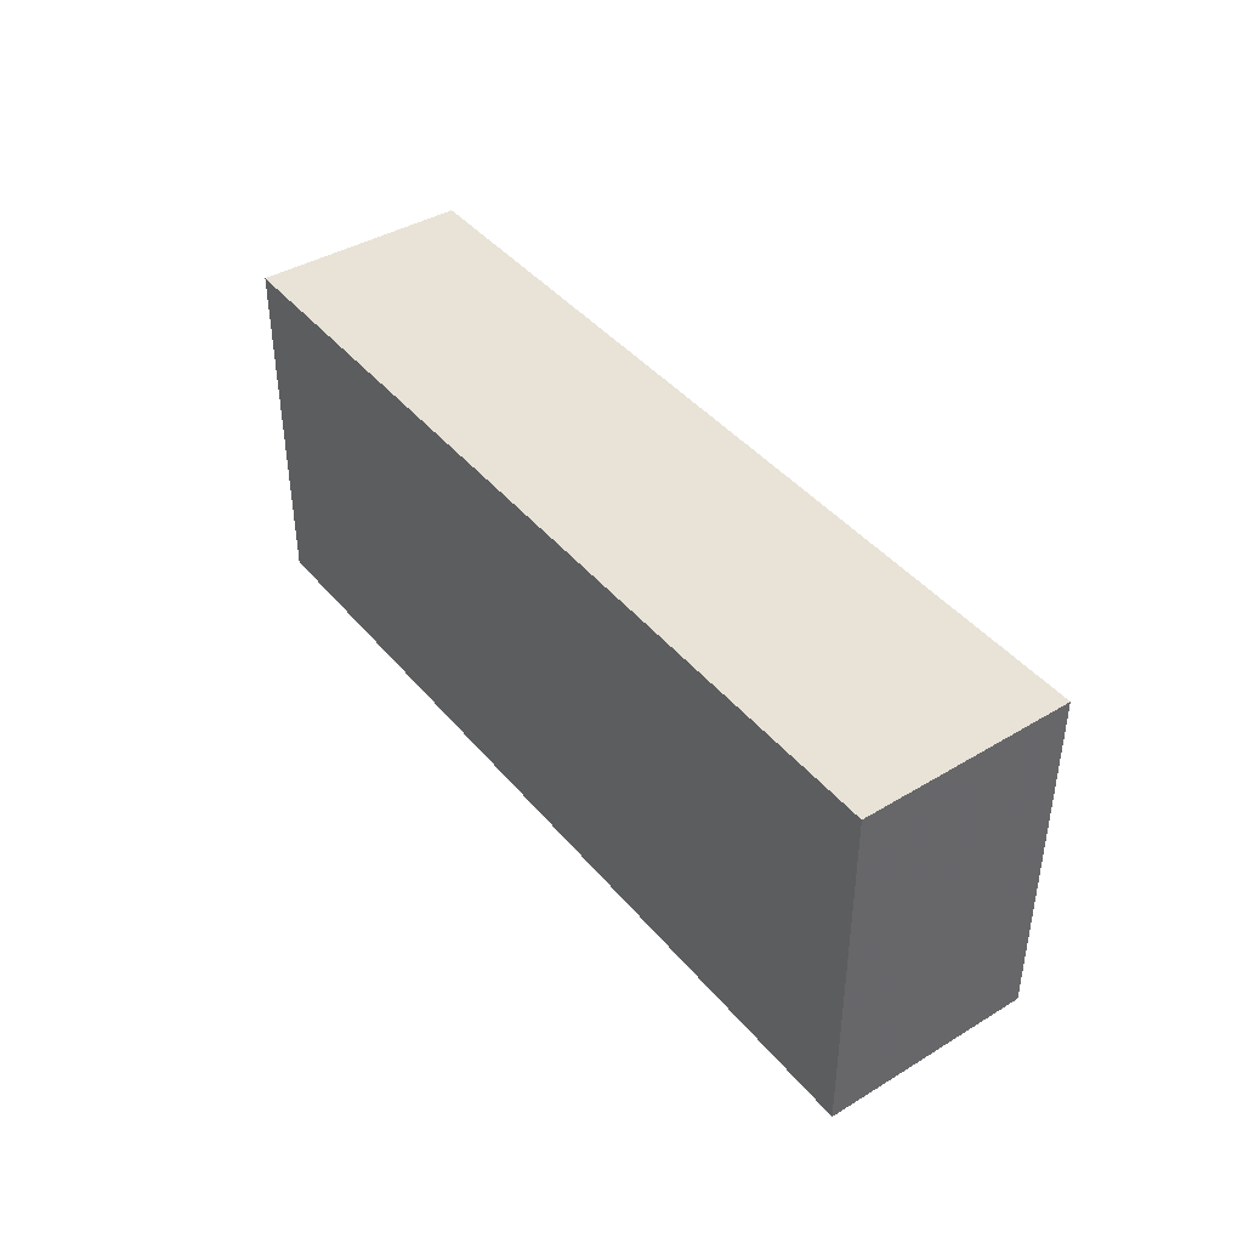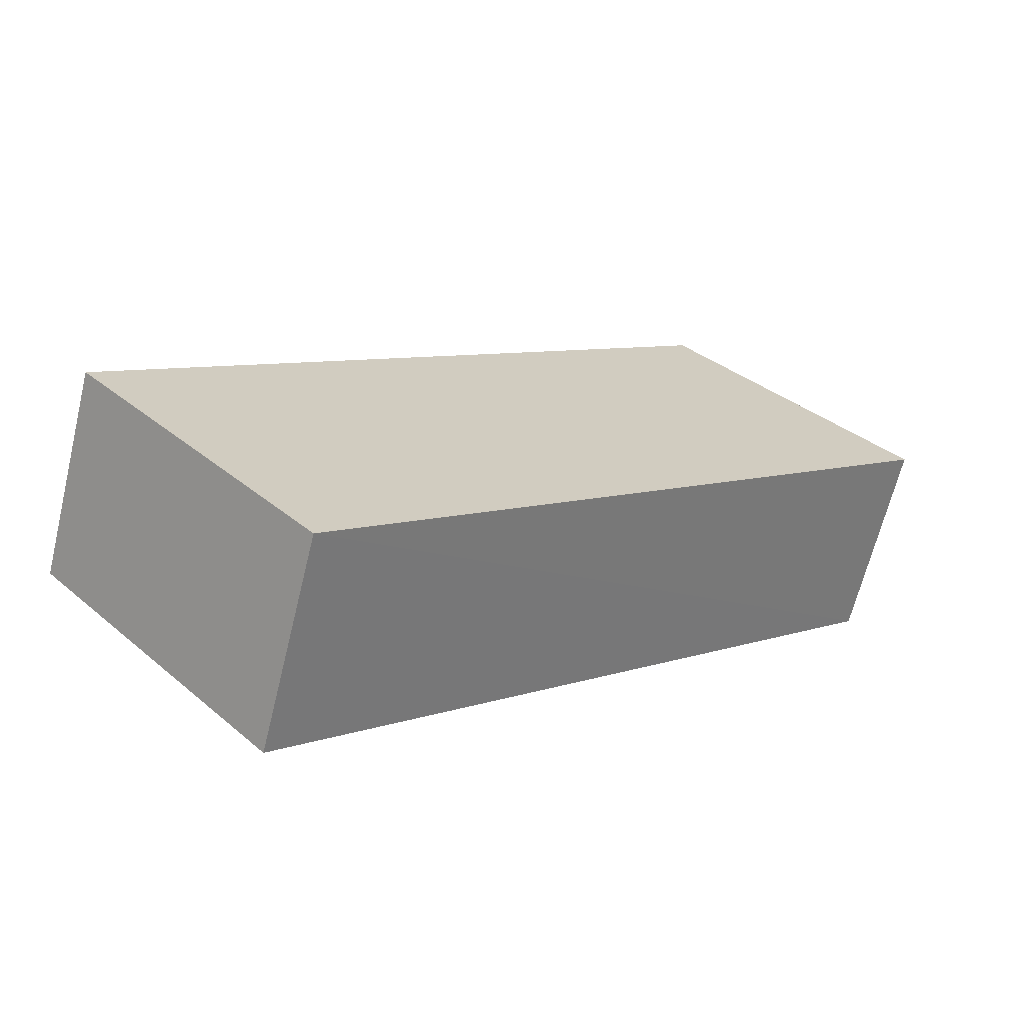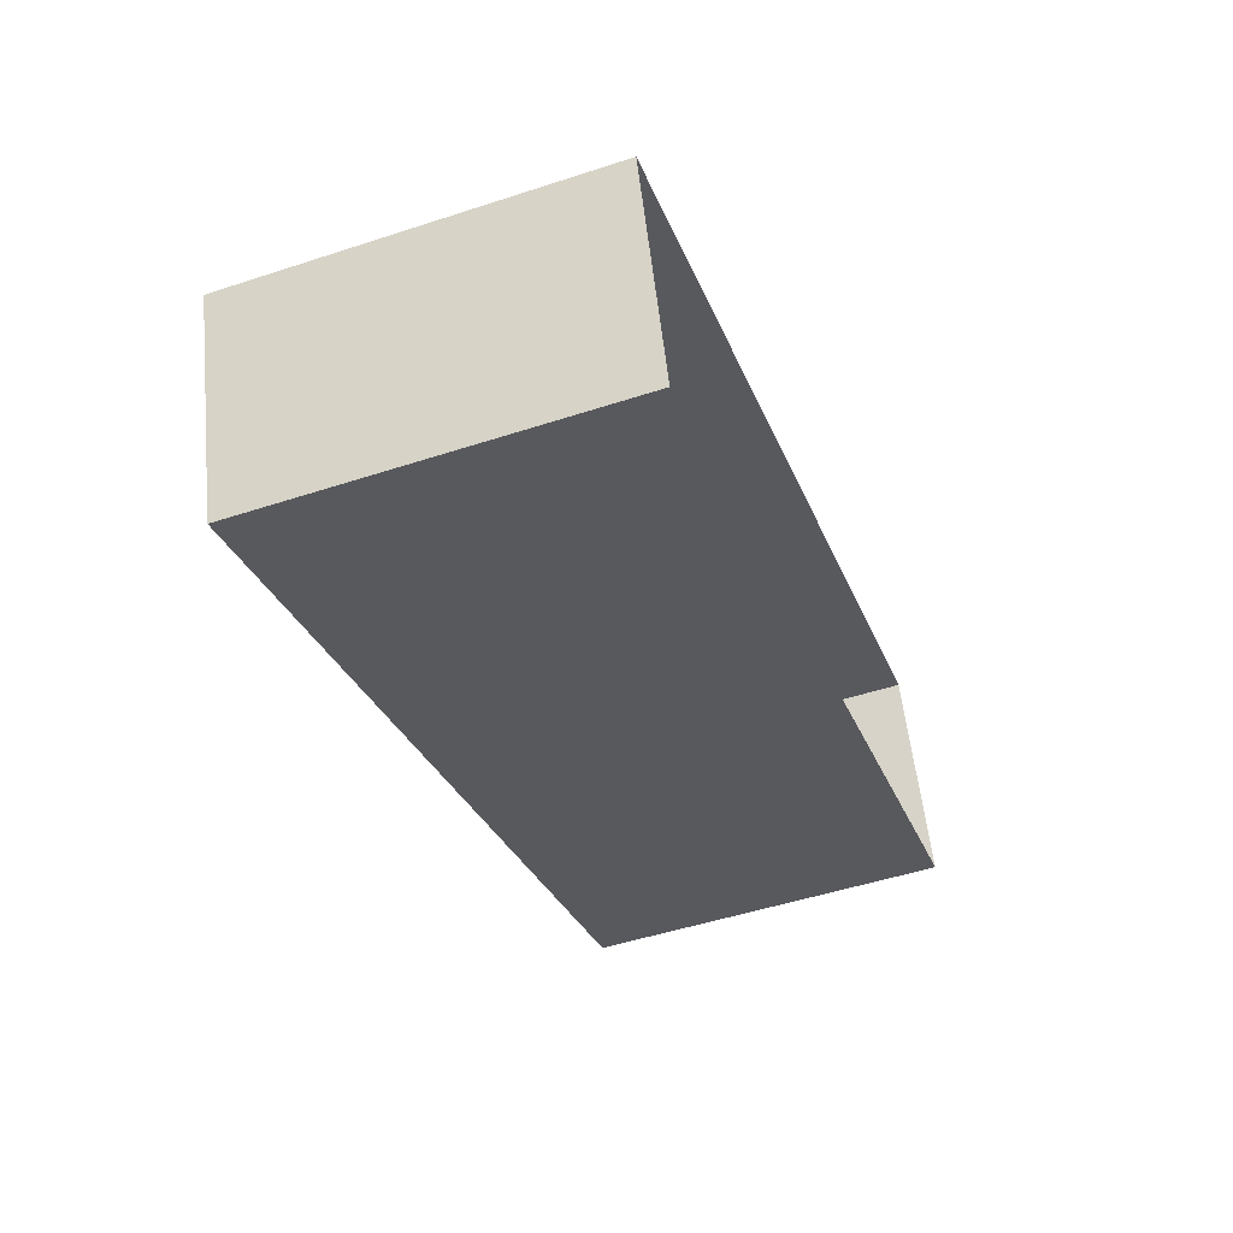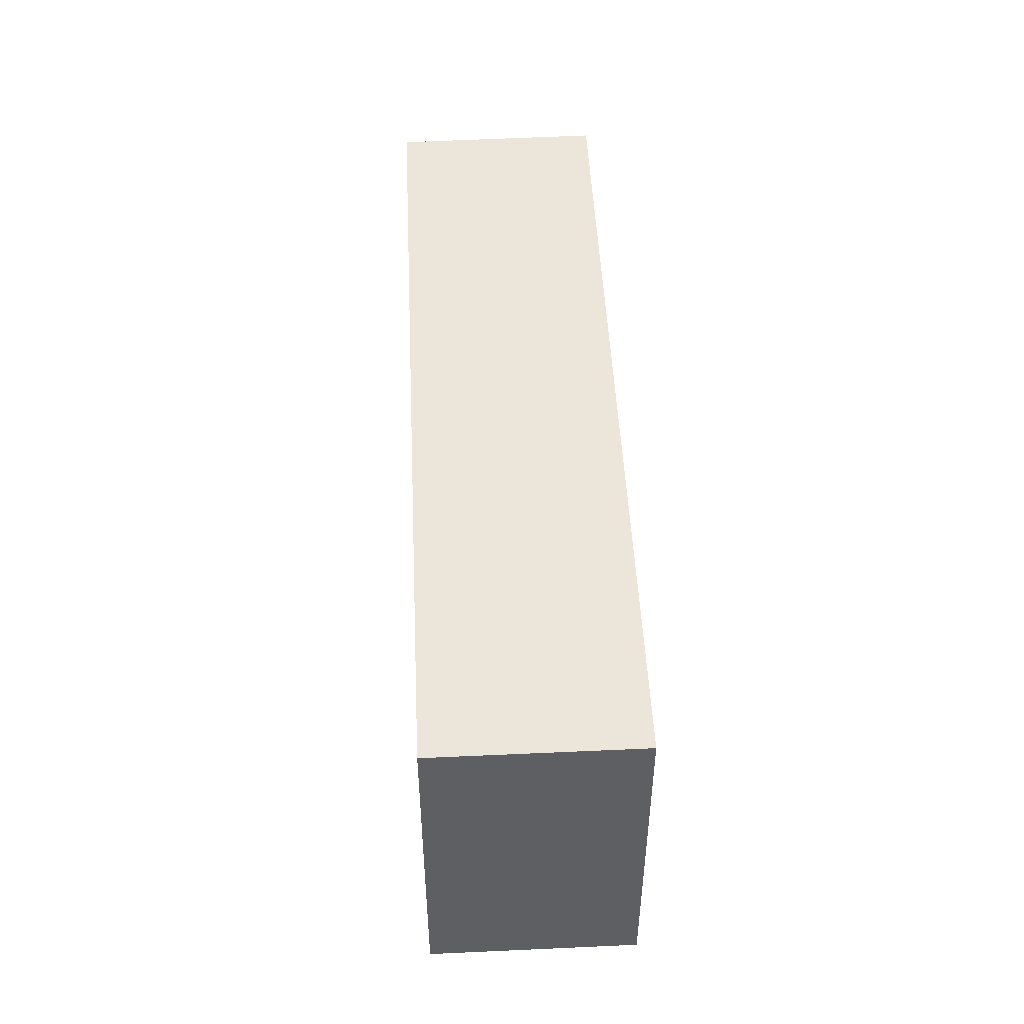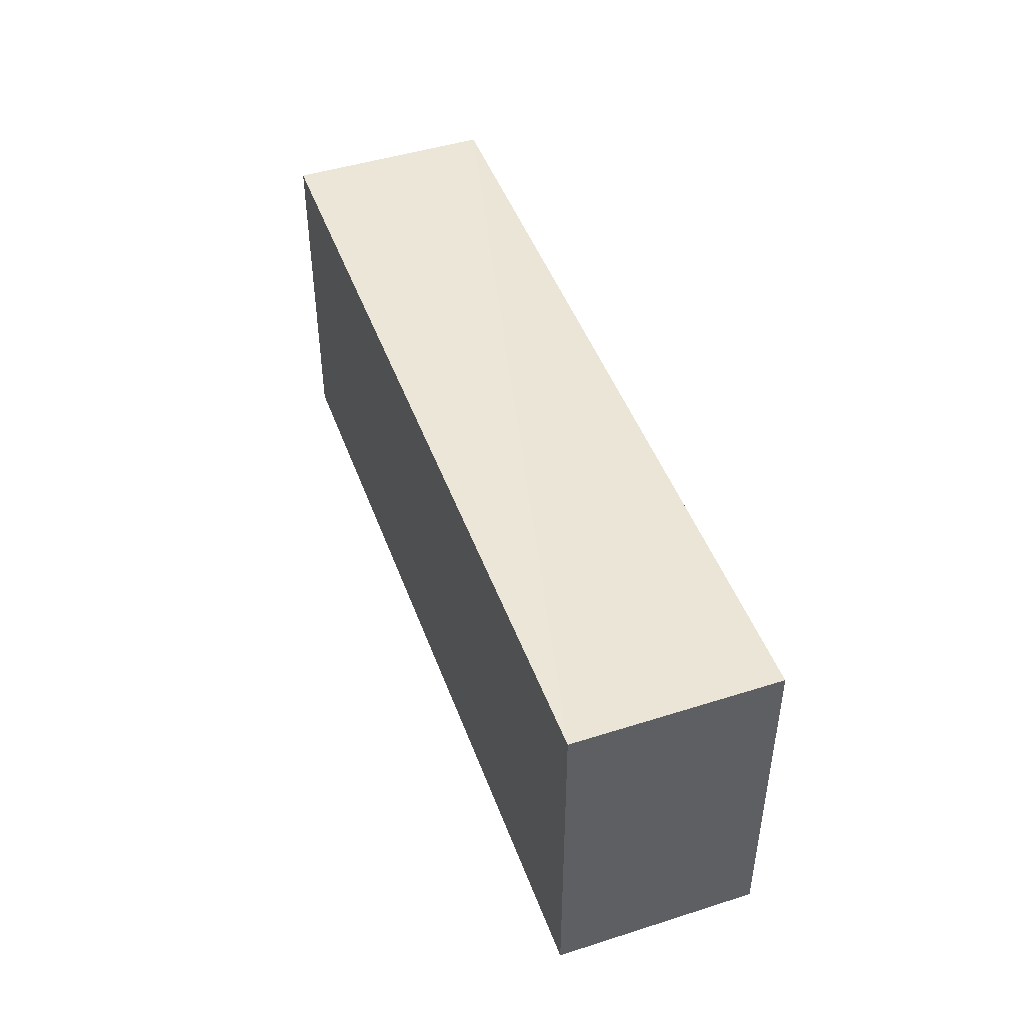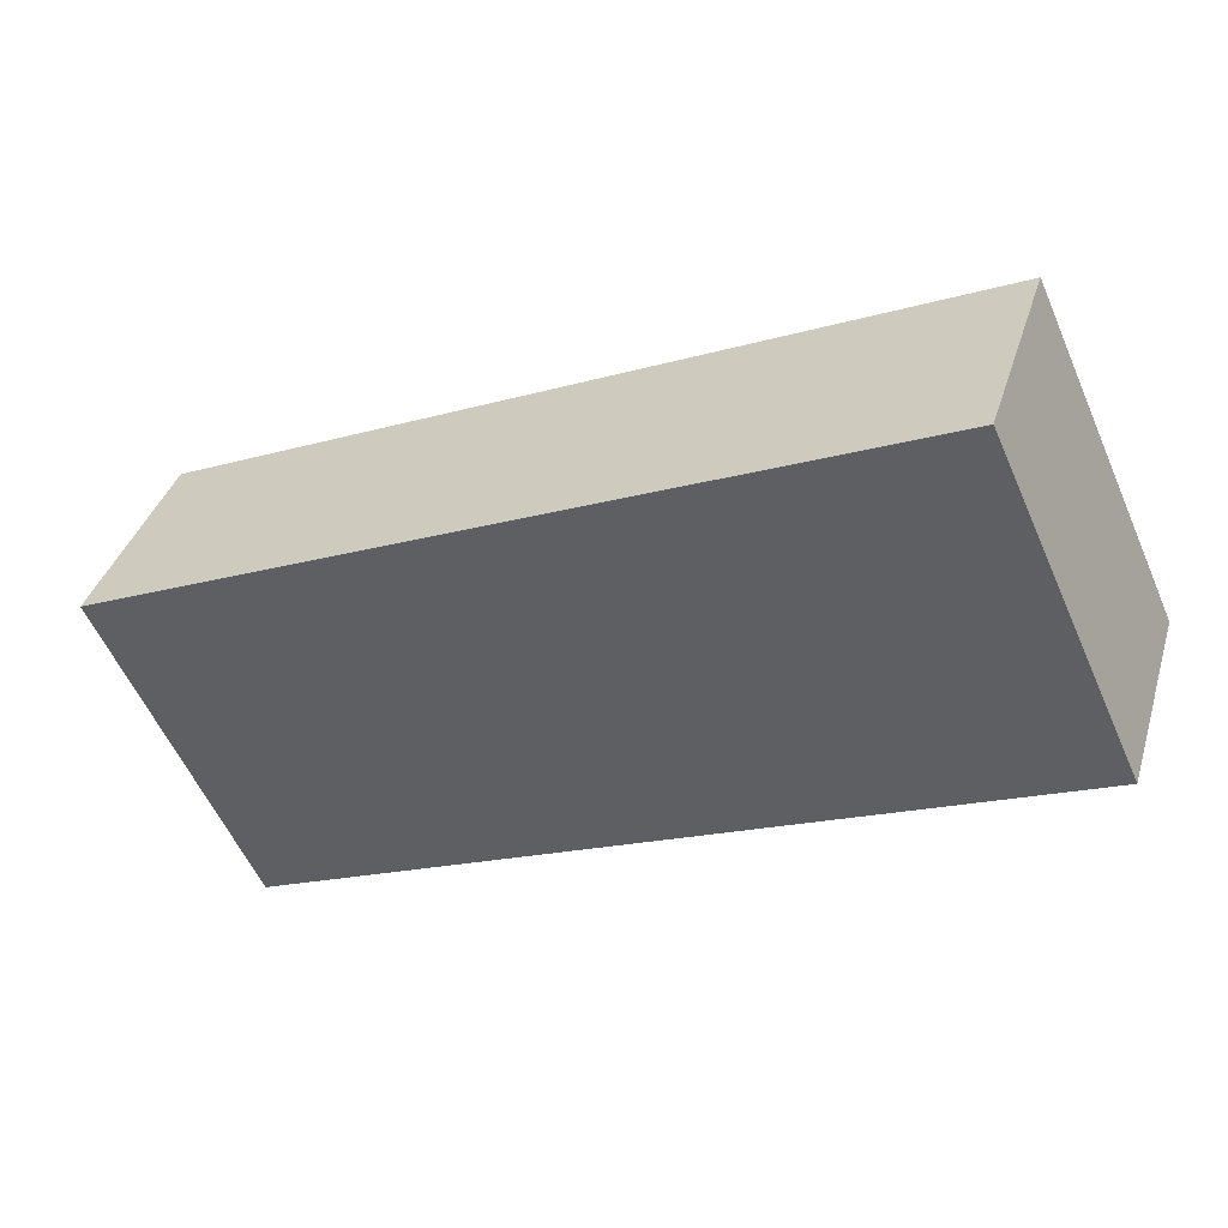
<metadata>
{"format":"obj","ext":"obj","renderer":"f3d","projection":"perspective","resolution":1024,"background":"white","views":[{"elev":41.4,"azim":-145.0,"up":"+Z"},{"elev":34.6,"azim":-42.1,"up":"+Y"},{"elev":-49.6,"azim":109.7,"up":"+Y"},{"elev":48.4,"azim":68.3,"up":"+Z"},{"elev":46.3,"azim":51.4,"up":"+Z"},{"elev":-58.2,"azim":23.7,"up":"+Y"}]}
</metadata>
<code>
v -2.229e+05 -1.271e+05 18.51
v -2.229e+05 -1.271e+05 18.51
v -2.229e+05 -1.271e+05 18.51
v -2.229e+05 -1.271e+05 18.51
v -2.229e+05 -1.271e+05 21.09
v -2.229e+05 -1.271e+05 21.09
v -2.229e+05 -1.271e+05 21.09
v -2.229e+05 -1.271e+05 21.09
f 1 2 3
f 1 4 2
f 5 6 7
f 5 8 6
f 5 3 2
f 5 7 3
f 6 4 1
f 6 8 4
f 8 2 4
f 8 5 2
f 6 1 3
f 7 6 3

</code>
